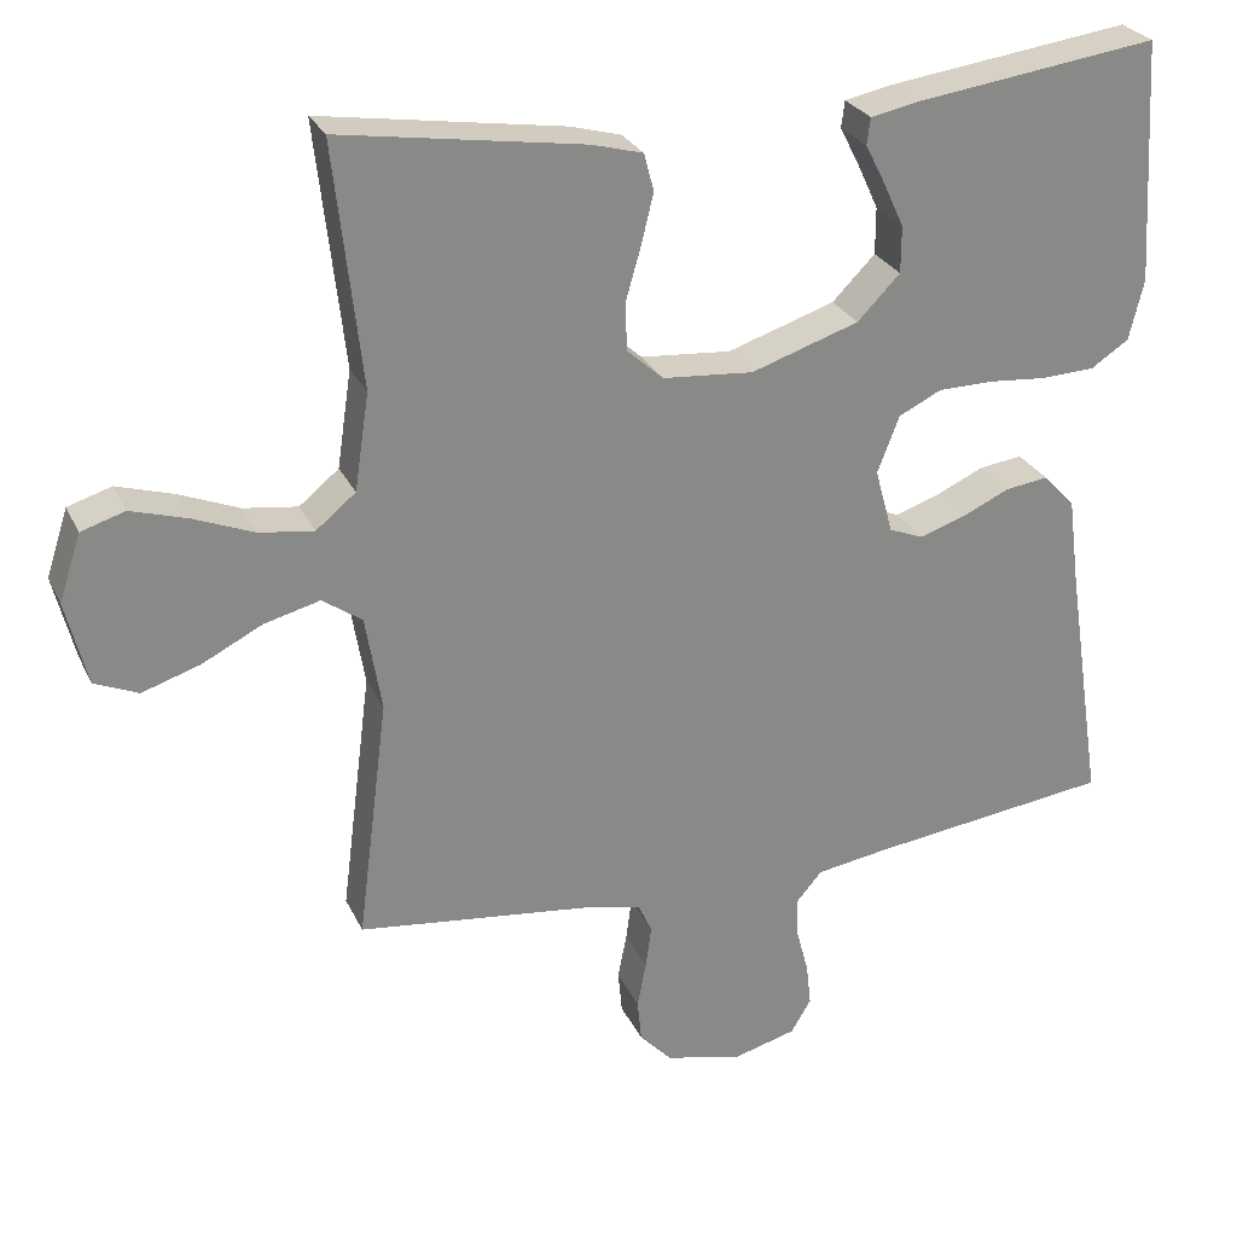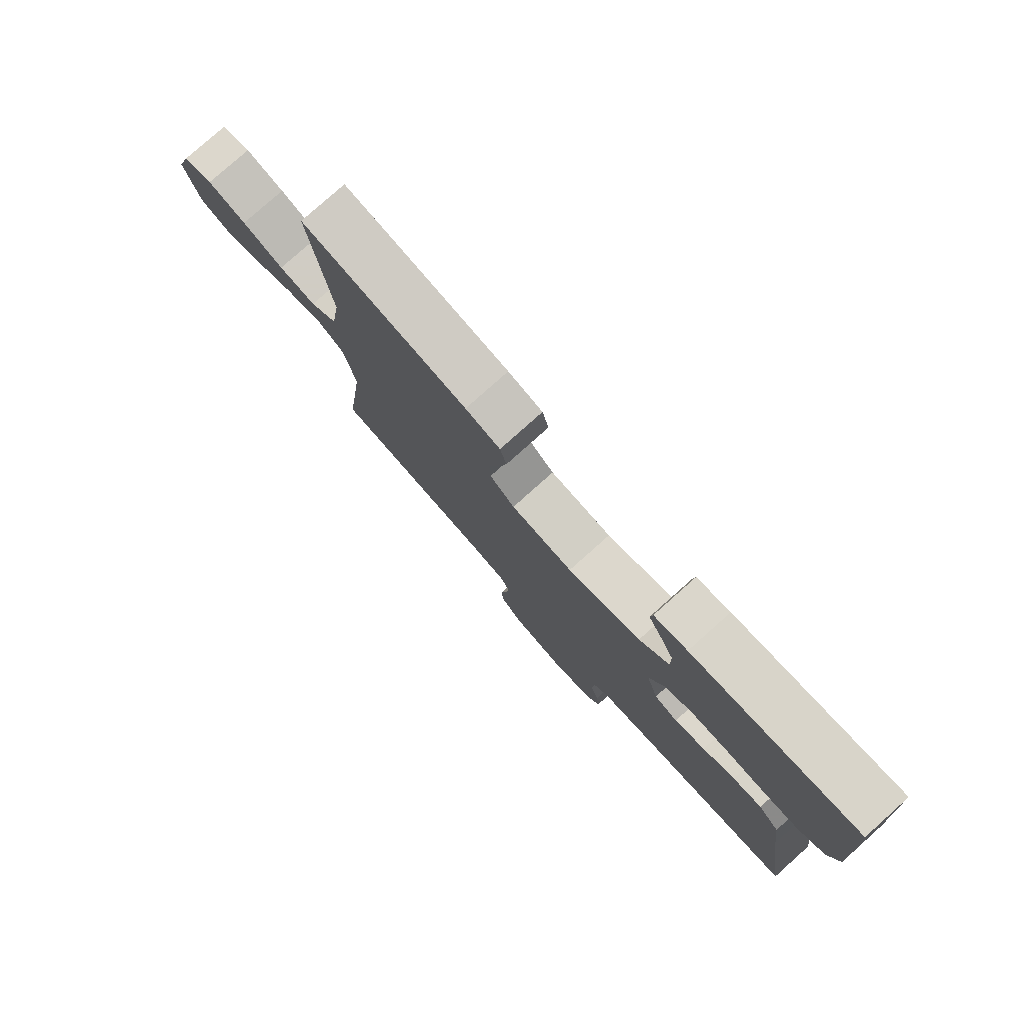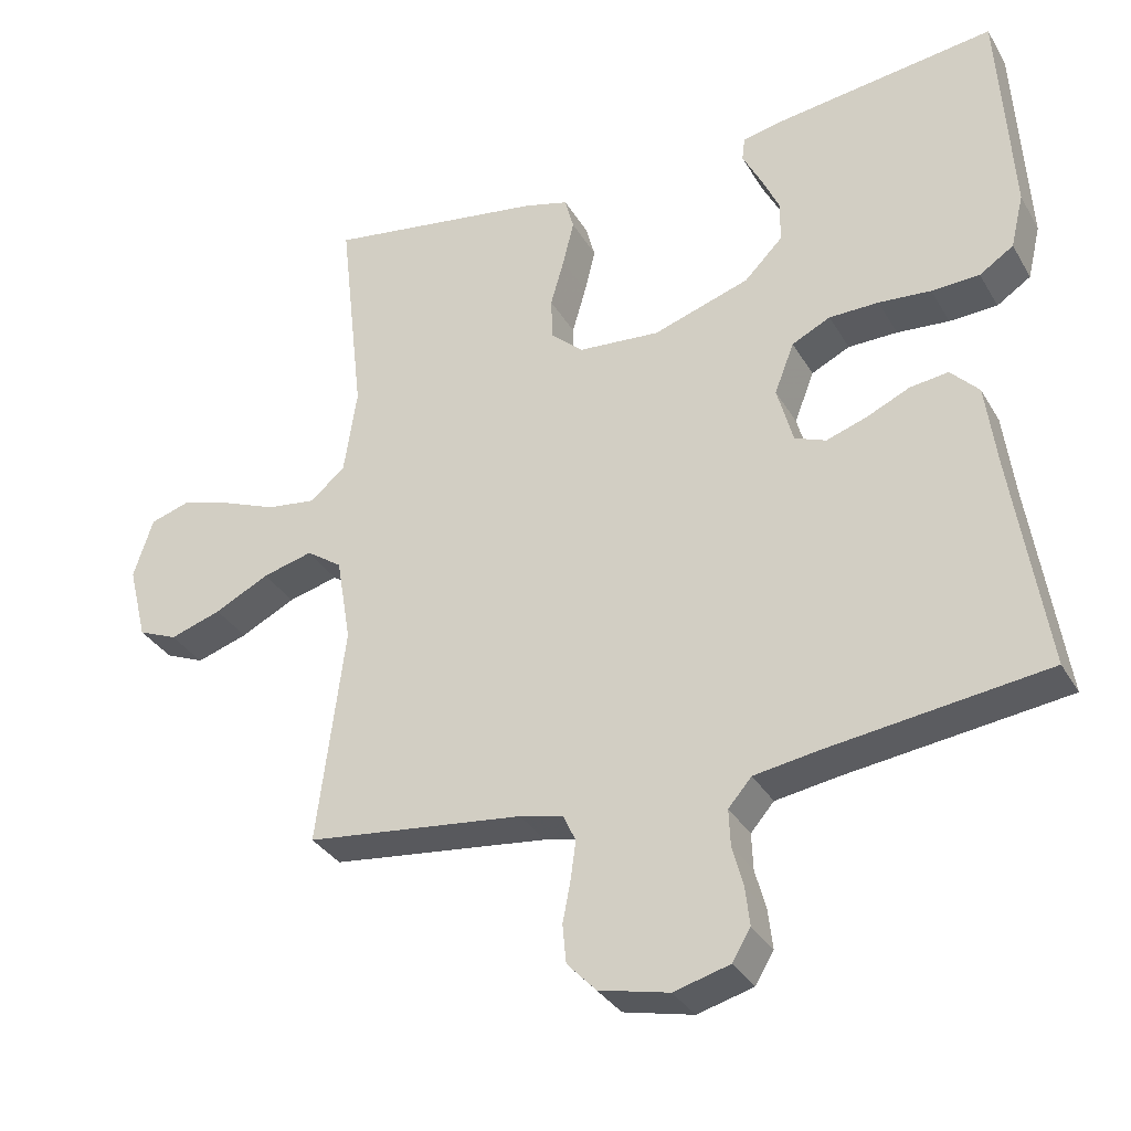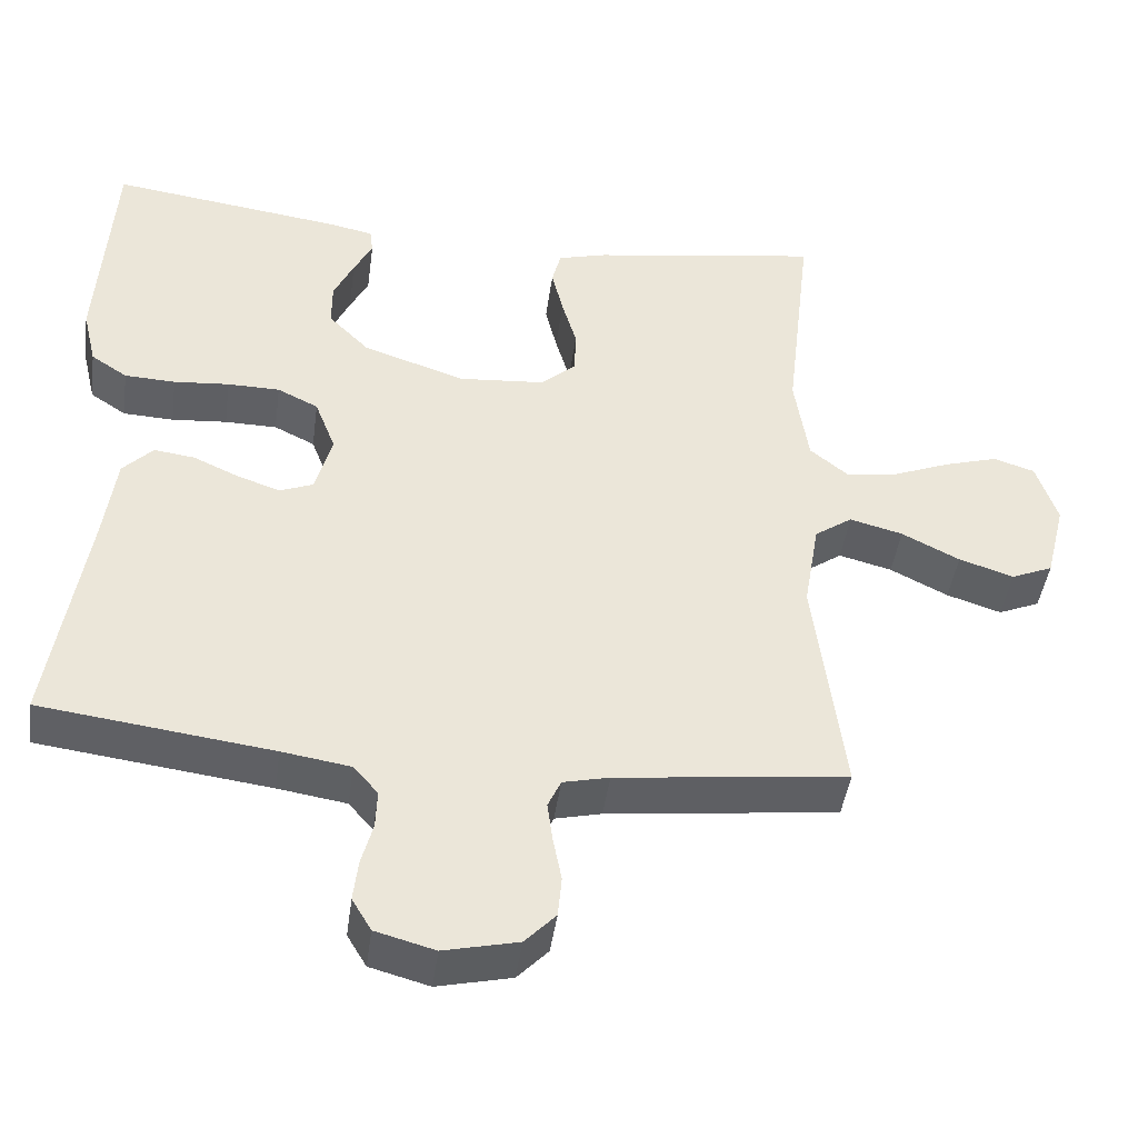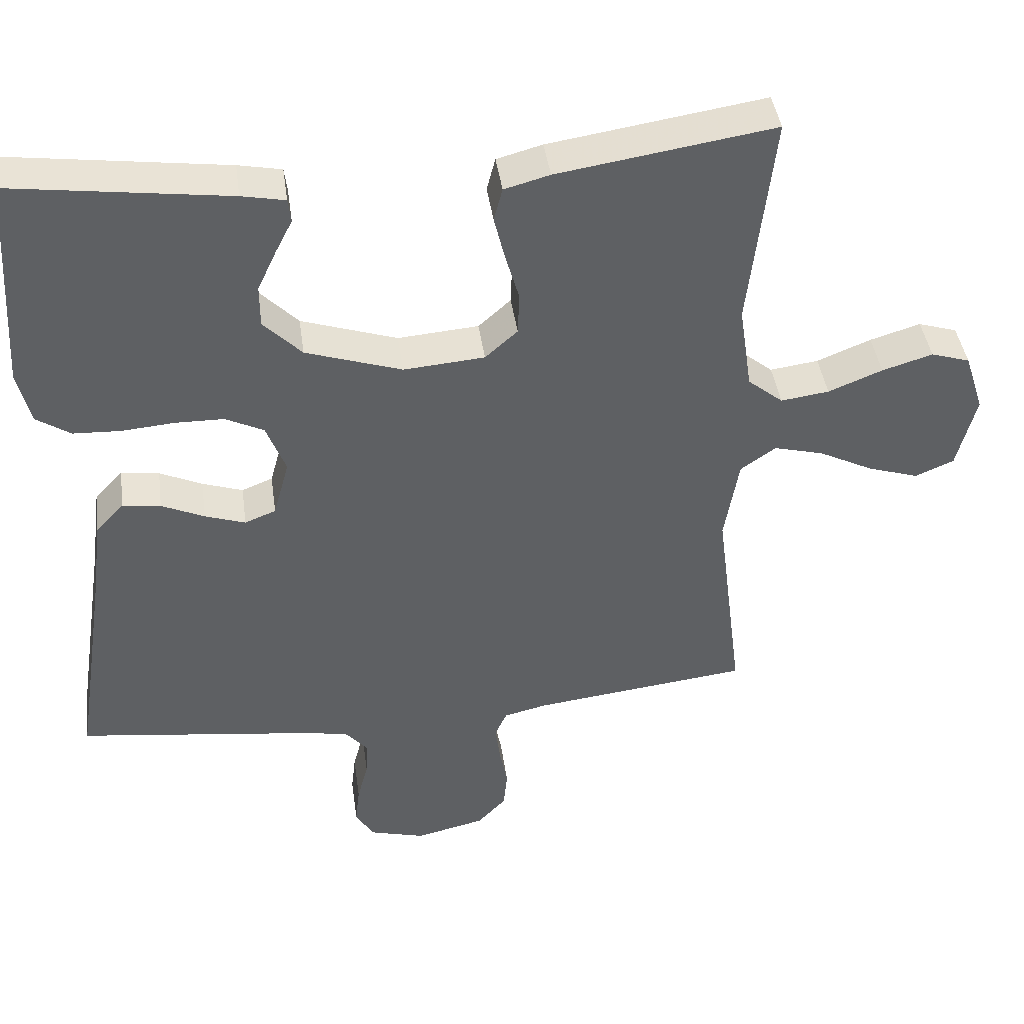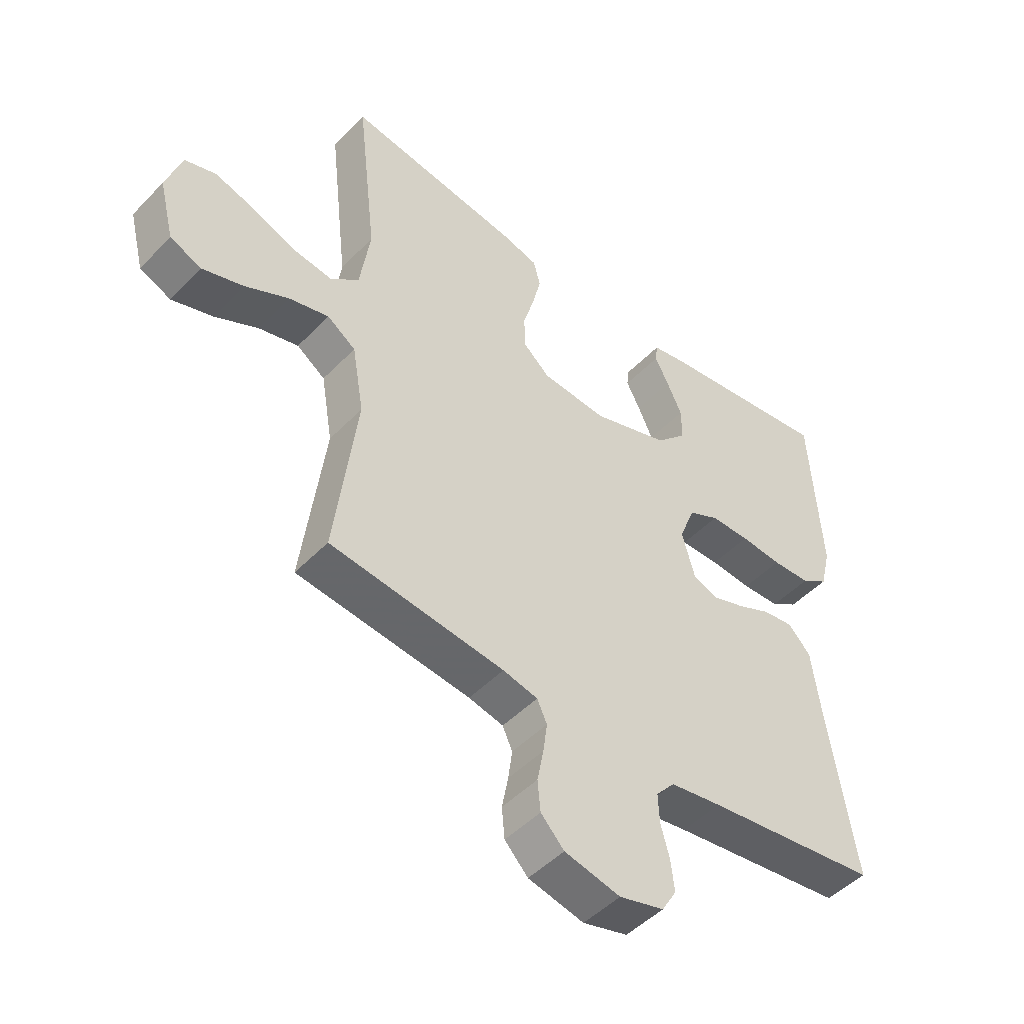
<metadata>
{"format":"obj","ext":"obj","renderer":"f3d","projection":"perspective","resolution":1024,"background":"white","views":[{"elev":26.9,"azim":159.1,"up":"+Z"},{"elev":79.1,"azim":-131.8,"up":"+Z"},{"elev":-33.1,"azim":-154.0,"up":"+Z"},{"elev":-44.1,"azim":-7.7,"up":"+Z"},{"elev":42.1,"azim":-7.9,"up":"+Z"},{"elev":-48.2,"azim":138.7,"up":"+Z"}]}
</metadata>
<code>
v -0.5 0.07 -0.5
v -0.454 0.07 -0.2
v -0.439 0.07 -0.085
v -0.4 0.07 -0.044
v -0.347 0.07 -0.051
v -0.288 0.07 -0.078
v -0.232 0.07 -0.097
v -0.189 0.07 -0.08
v -0.167 0.07 0
v -0.194 0.07 0.07
v -0.247 0.07 0.096
v -0.315 0.07 0.097
v -0.387 0.07 0.091
v -0.453 0.07 0.094
v -0.5 0.07 0.125
v -0.518 0.07 0.2
v -0.5 0.07 0.5
v -0.2 0.07 0.459
v -0.14 0.07 0.447
v -0.136 0.07 0.414
v -0.16 0.07 0.367
v -0.186 0.07 0.311
v -0.186 0.07 0.253
v -0.133 0.07 0.199
v 0 0.07 0.155
v 0.112 0.07 0.164
v 0.157 0.07 0.204
v 0.159 0.07 0.263
v 0.14 0.07 0.329
v 0.125 0.07 0.391
v 0.137 0.07 0.437
v 0.2 0.07 0.454
v 0.5 0.07 0.5
v 0.466 0.07 0.2
v 0.484 0.07 0.08
v 0.533 0.07 0.04
v 0.6 0.07 0.049
v 0.675 0.07 0.079
v 0.745 0.07 0.1
v 0.799 0.07 0.083
v 0.826 0.07 0
v 0.8 0.07 -0.104
v 0.746 0.07 -0.127
v 0.675 0.07 -0.104
v 0.6 0.07 -0.066
v 0.531 0.07 -0.048
v 0.482 0.07 -0.082
v 0.462 0.07 -0.2
v 0.5 0.07 -0.5
v 0.2 0.07 -0.535
v 0.14 0.07 -0.549
v 0.123 0.07 -0.586
v 0.13 0.07 -0.638
v 0.141 0.07 -0.695
v 0.136 0.07 -0.748
v 0.096 0.07 -0.79
v 0 0.07 -0.812
v -0.077 0.07 -0.791
v -0.102 0.07 -0.749
v -0.096 0.07 -0.696
v -0.081 0.07 -0.64
v -0.079 0.07 -0.59
v -0.111 0.07 -0.553
v -0.2 0.07 -0.539
v -0.5 0 -0.5
v -0.454 0 -0.2
v -0.439 0 -0.085
v -0.4 0 -0.044
v -0.347 0 -0.051
v -0.288 0 -0.078
v -0.232 0 -0.097
v -0.189 0 -0.08
v -0.167 0 0
v -0.194 0 0.07
v -0.247 0 0.096
v -0.315 0 0.097
v -0.387 0 0.091
v -0.453 0 0.094
v -0.5 0 0.125
v -0.518 0 0.2
v -0.5 0 0.5
v -0.2 0 0.459
v -0.14 0 0.447
v -0.136 0 0.414
v -0.16 0 0.367
v -0.186 0 0.311
v -0.186 0 0.253
v -0.133 0 0.199
v 0 0 0.155
v 0.112 0 0.164
v 0.157 0 0.204
v 0.159 0 0.263
v 0.14 0 0.329
v 0.125 0 0.391
v 0.137 0 0.437
v 0.2 0 0.454
v 0.5 0 0.5
v 0.466 0 0.2
v 0.484 0 0.08
v 0.533 0 0.04
v 0.6 0 0.049
v 0.675 0 0.079
v 0.745 0 0.1
v 0.799 0 0.083
v 0.826 0 0
v 0.8 0 -0.104
v 0.746 0 -0.127
v 0.675 0 -0.104
v 0.6 0 -0.066
v 0.531 0 -0.048
v 0.482 0 -0.082
v 0.462 0 -0.2
v 0.5 0 -0.5
v 0.2 0 -0.535
v 0.14 0 -0.549
v 0.123 0 -0.586
v 0.13 0 -0.638
v 0.141 0 -0.695
v 0.136 0 -0.748
v 0.096 0 -0.79
v 0 0 -0.812
v -0.077 0 -0.791
v -0.102 0 -0.749
v -0.096 0 -0.696
v -0.081 0 -0.64
v -0.079 0 -0.59
v -0.111 0 -0.553
v -0.2 0 -0.539
f 58 59 60 61
f 58 61 62
f 57 58 62
f 56 57 62
f 53 54 55 56
f 52 53 56 62
f 51 52 62 63
f 48 49 50
f 47 48 50 51
f 42 43 44 45
f 42 45 46
f 41 42 46
f 40 41 46
f 37 38 39 40
f 37 40 46
f 36 37 46 47
f 31 32 33 34
f 31 34 35
f 28 29 30 31
f 28 31 35
f 27 28 35 36
f 18 19 20 21
f 18 21 22
f 17 18 22 23
f 12 13 14 15
f 11 12 15 16
f 3 4 5 6
f 2 3 6 7
f 64 1 2 7
f 63 64 7 8
f 51 63 8 9
f 47 51 9 10
f 26 27 36 47
f 25 26 47 10
f 24 25 10 11
f 17 23 24
f 11 16 17 24
f 125 124 123 122
f 126 125 122
f 126 122 121
f 126 121 120
f 120 119 118 117
f 126 120 117 116
f 127 126 116 115
f 114 113 112
f 115 114 112 111
f 109 108 107 106
f 110 109 106
f 110 106 105
f 110 105 104
f 104 103 102 101
f 110 104 101
f 111 110 101 100
f 98 97 96 95
f 99 98 95
f 95 94 93 92
f 99 95 92
f 100 99 92 91
f 85 84 83 82
f 86 85 82
f 87 86 82 81
f 79 78 77 76
f 80 79 76 75
f 70 69 68 67
f 71 70 67 66
f 71 66 65 128
f 72 71 128 127
f 73 72 127 115
f 74 73 115 111
f 111 100 91 90
f 74 111 90 89
f 75 74 89 88
f 88 87 81
f 88 81 80 75
f 1 65 66 2
f 2 66 67 3
f 3 67 68 4
f 4 68 69 5
f 5 69 70 6
f 6 70 71 7
f 7 71 72 8
f 8 72 73 9
f 9 73 74 10
f 10 74 75 11
f 11 75 76 12
f 12 76 77 13
f 13 77 78 14
f 14 78 79 15
f 15 79 80 16
f 16 80 81 17
f 17 81 82 18
f 18 82 83 19
f 19 83 84 20
f 20 84 85 21
f 21 85 86 22
f 22 86 87 23
f 23 87 88 24
f 24 88 89 25
f 25 89 90 26
f 26 90 91 27
f 27 91 92 28
f 28 92 93 29
f 29 93 94 30
f 30 94 95 31
f 31 95 96 32
f 32 96 97 33
f 33 97 98 34
f 34 98 99 35
f 35 99 100 36
f 36 100 101 37
f 37 101 102 38
f 38 102 103 39
f 39 103 104 40
f 40 104 105 41
f 41 105 106 42
f 42 106 107 43
f 43 107 108 44
f 44 108 109 45
f 45 109 110 46
f 46 110 111 47
f 47 111 112 48
f 48 112 113 49
f 49 113 114 50
f 50 114 115 51
f 51 115 116 52
f 52 116 117 53
f 53 117 118 54
f 54 118 119 55
f 55 119 120 56
f 56 120 121 57
f 57 121 122 58
f 58 122 123 59
f 59 123 124 60
f 60 124 125 61
f 61 125 126 62
f 62 126 127 63
f 63 127 128 64
f 64 128 65 1

</code>
